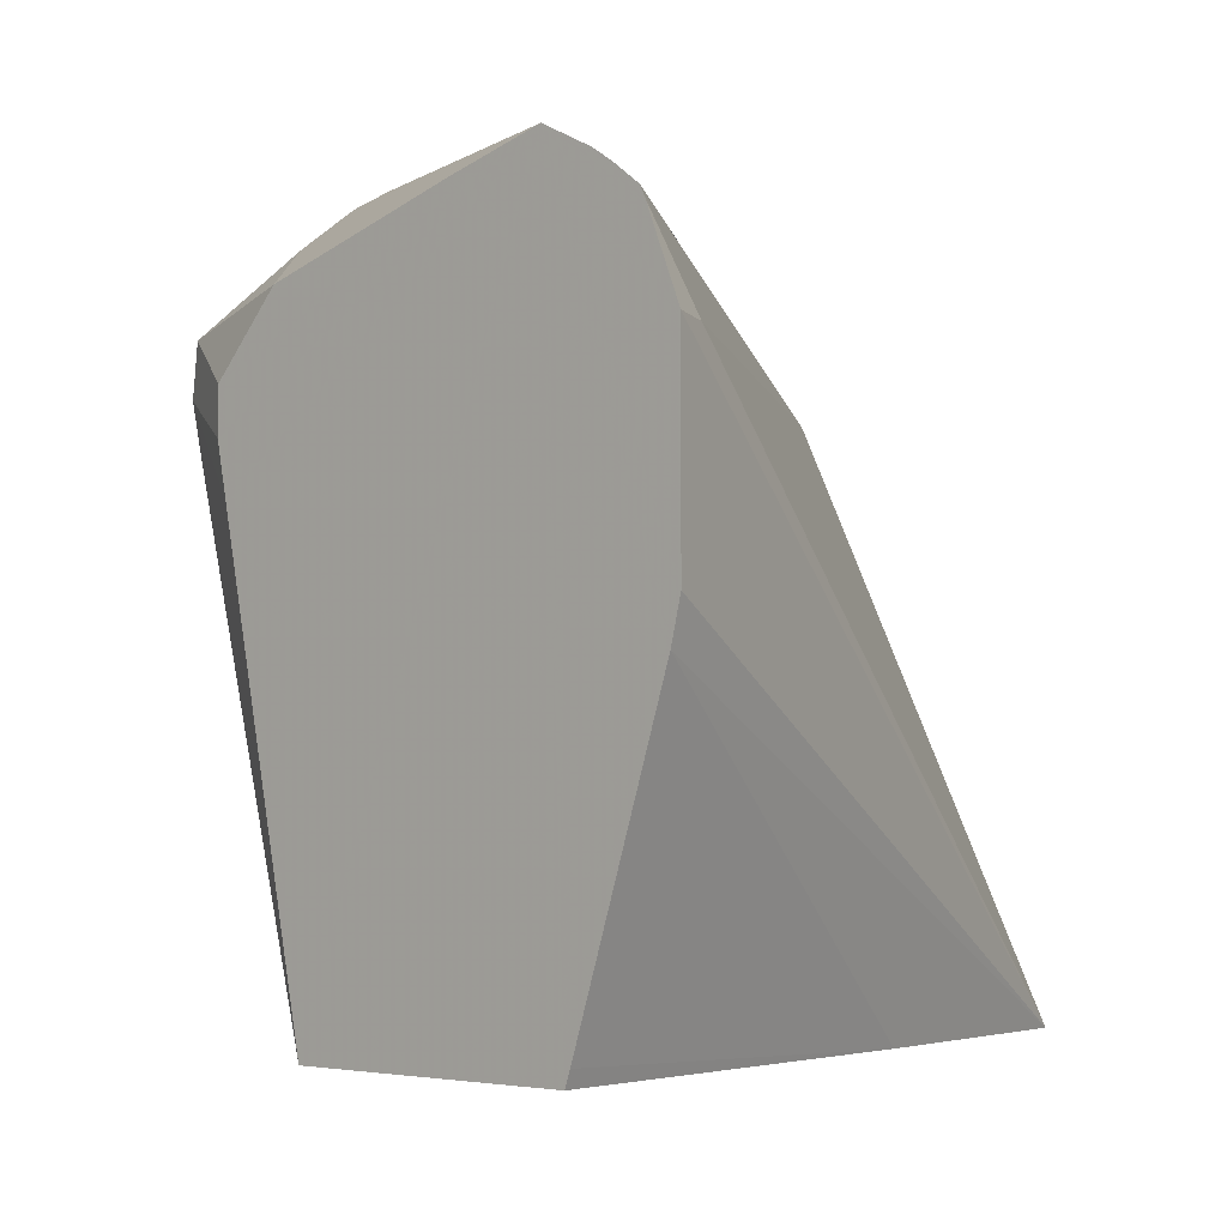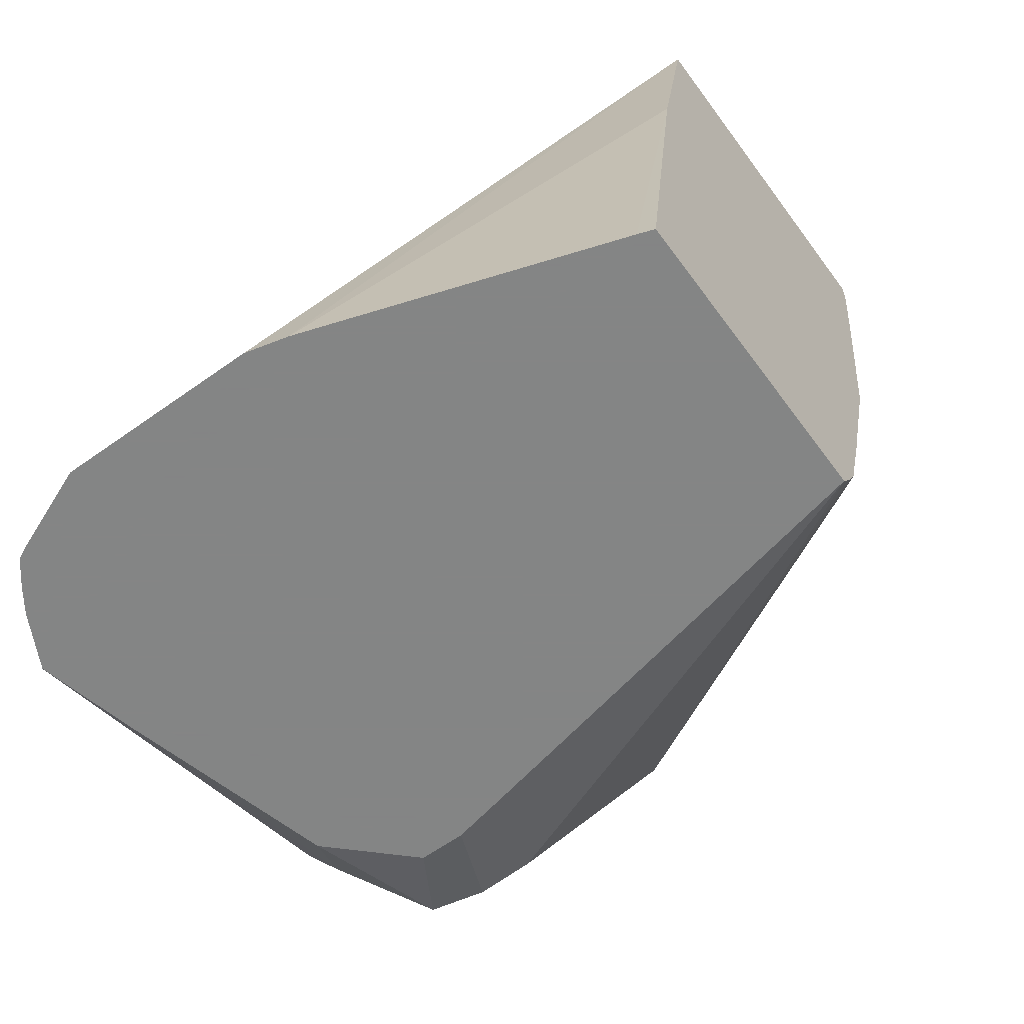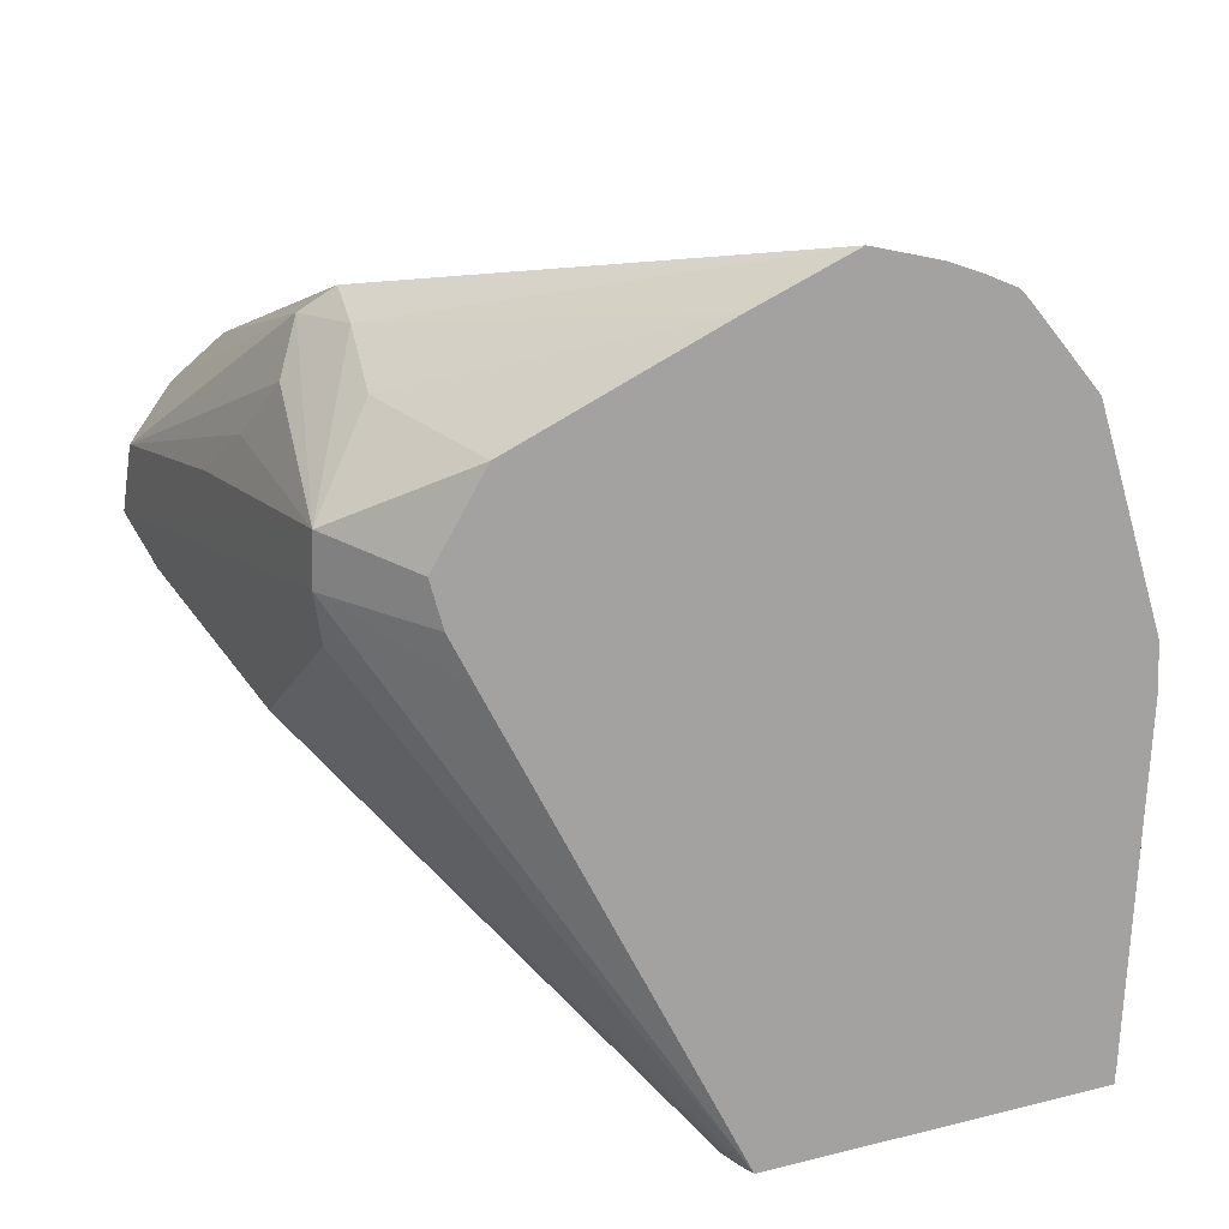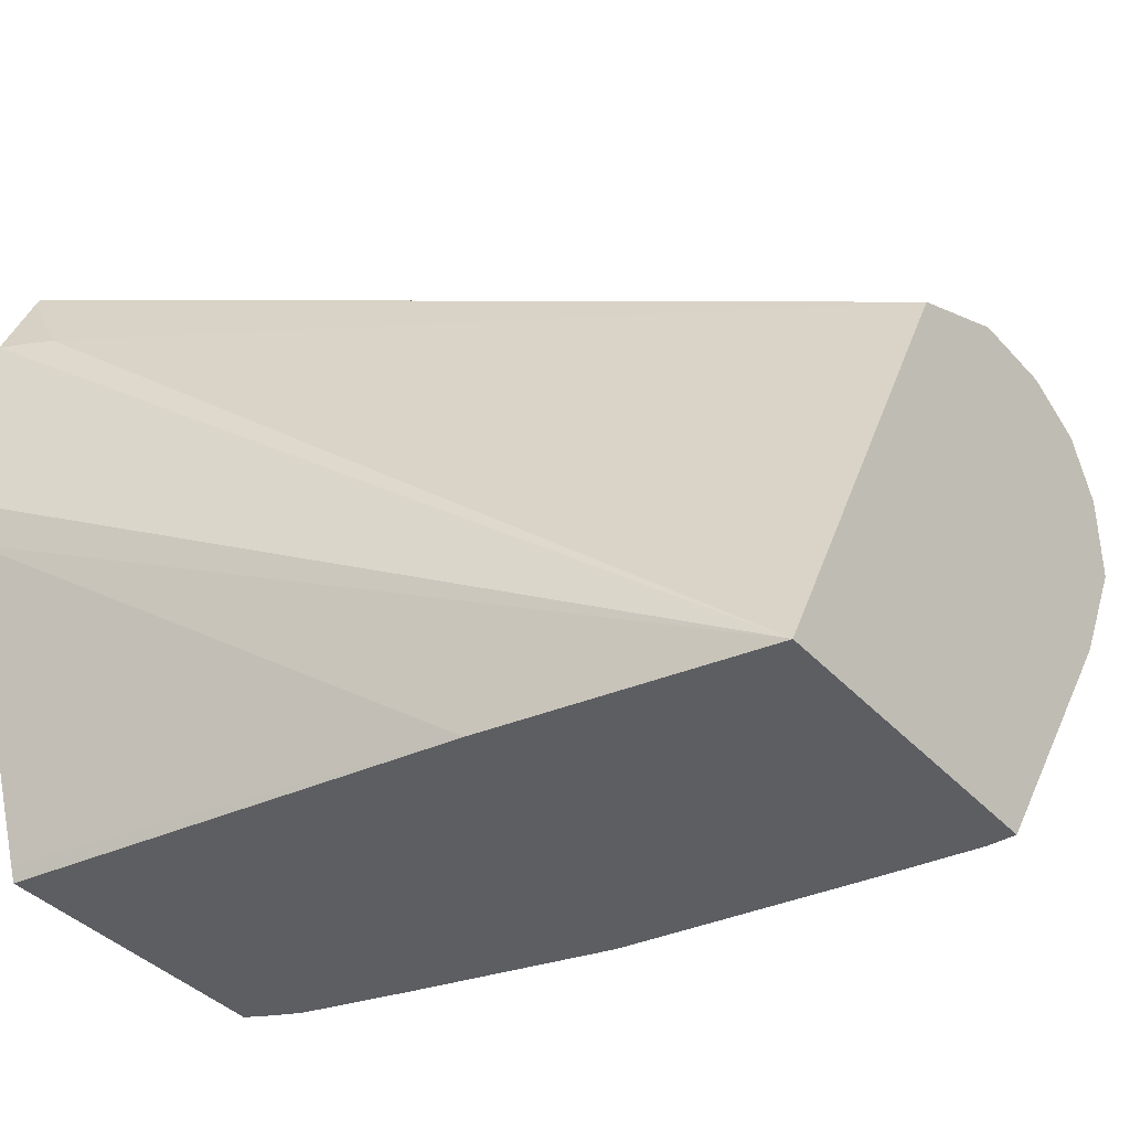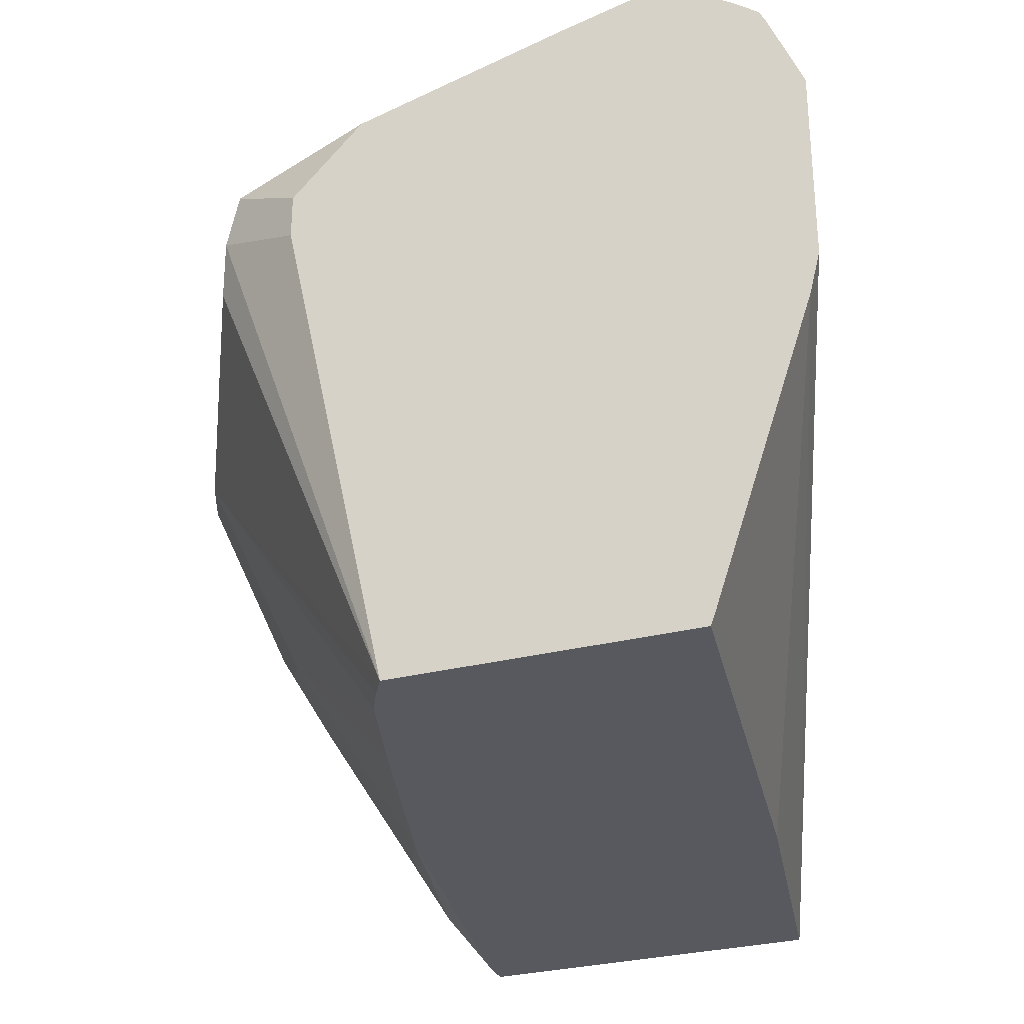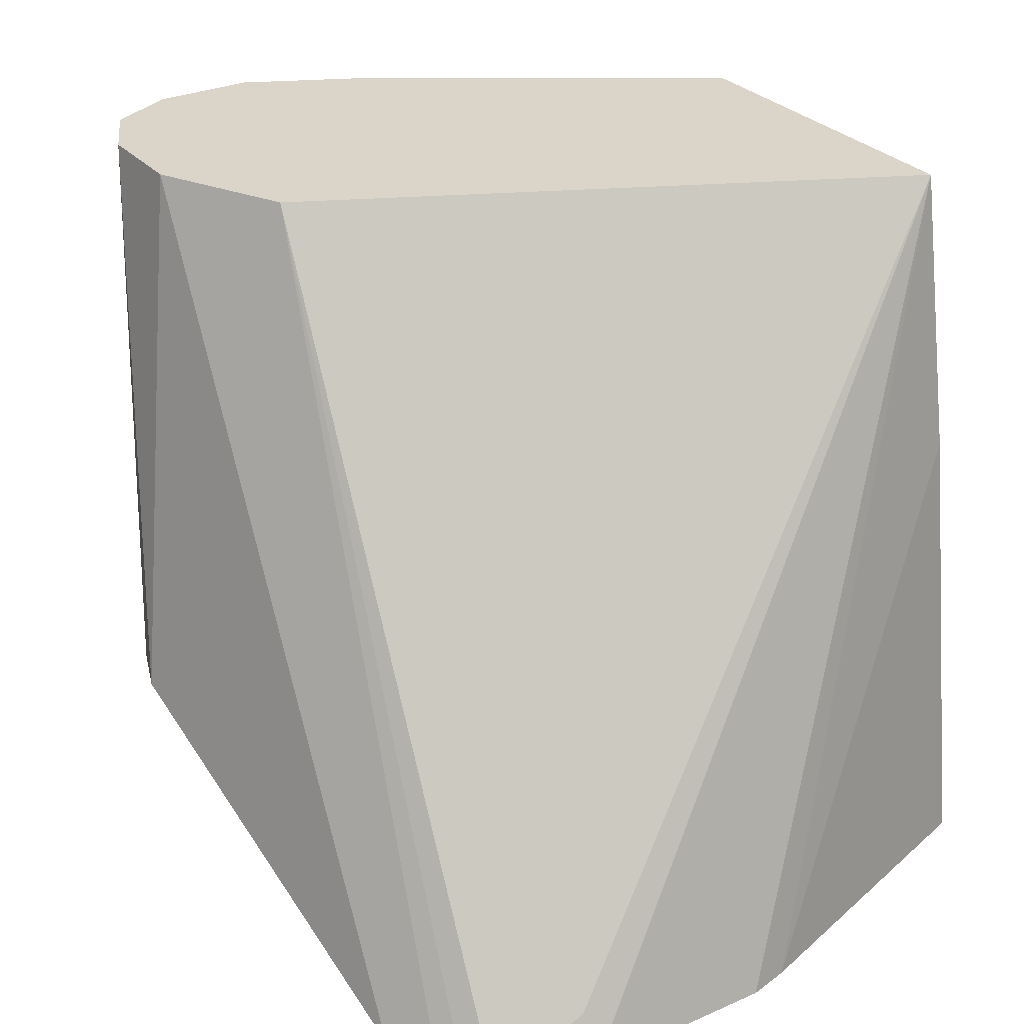
<metadata>
{"format":"obj","ext":"obj","renderer":"f3d","projection":"perspective","resolution":1024,"background":"white","views":[{"elev":-3.8,"azim":-135.8,"up":"+Y"},{"elev":-61.6,"azim":-54.0,"up":"+Z"},{"elev":-72.7,"azim":-164.4,"up":"+Z"},{"elev":-38.5,"azim":-53.0,"up":"+Y"},{"elev":-30.4,"azim":-160.0,"up":"+Y"},{"elev":29.4,"azim":-123.0,"up":"+Z"}]}
</metadata>
<code>
v -0.7935 0.3052 0.02035
v -0.7732 0.2848 0.1281
v -0.7528 0.2848 0.1281
v -0.7852 0.3023 0.02223
v -0.7951 0.3001 0.01056
v -0.878 0.2966 -0.02347
v -0.7867 0.2781 0.1281
v -0.7468 0.2818 0.1281
v -0.7833 0.2747 -0.01525
v -0.7393 0.2781 0.1281
v -0.7393 0.2781 0.07459
v -0.7804 0.2933 0.01407
v -0.7964 0.2906 -0.002896
v -0.8576 0.2915 -0.02347
v -0.889 0.2911 -0.02347
v -0.7963 0.2733 0.1281
v -0.7698 0.2848 0.02262
v -0.7596 0.2781 0.03392
v -0.7426 0.2747 0.06612
v -0.7325 0.2645 0.08138
v -0.7799 0.2645 -0.01356
v -0.7998 0.2645 -0.02347
v -0.8144 0.2797 -0.02347
v -0.7325 0.2645 0.1281
v -0.8937 0.288 -0.02347
v -0.8003 0.2713 0.1281
v -0.7325 0.2441 0.1221
v -0.7375 0.2543 0.07121
v -0.7579 0.234 0.03052
v -0.8021 0.2441 -0.02347
v -0.7998 0.2551 -0.02347
v -0.7783 0.2543 -0.01016
v -0.8223 0.151 -0.02347
v -0.7325 0.2441 0.1281
v -0.8987 0.2841 -0.02347
v -0.8071 0.2577 0.1281
v -0.902 0.2645 -0.01356
v -0.7375 0.234 0.1119
v -0.7579 0.2136 0.07121
v -0.7655 0.2035 0.06103
v -0.8168 0.151 -0.0132
v -0.8197 0.151 -0.01895
v -0.8203 0.151 -0.02001
v -0.8833 0.151 -0.02347
v -0.746 0.217 0.1281
v -0.8999 0.2817 -0.02347
v -0.8593 0.1532 0.1281
v -0.9069 0.2645 -0.02347
v -0.8604 0.151 0.1281
v -0.746 0.217 0.1221
v -0.7452 0.2238 0.1017
v -0.7859 0.1628 0.08138
v -0.7998 0.151 0.0493
v -0.8106 0.151 0.008614
v -0.8706 0.151 0.06964
v -0.8845 0.1543 -0.02347
v -0.7892 0.151 0.1281
v -0.9069 0.2238 -0.02347
v -0.9048 0.2153 -0.02347
v -0.7892 0.151 0.1221
v -0.7867 0.156 0.1017
v -0.792 0.151 0.1017
f 29 39 40
f 29 42 43
f 29 40 41
f 29 41 42
f 29 43 33
f 33 41 54
f 33 43 42
f 33 42 41
f 33 53 62
f 33 54 53
f 28 39 29
f 29 33 32
f 28 38 39
f 60 62 61
f 26 37 36
f 26 35 37
f 25 35 26
f 21 33 30
f 21 32 33
f 21 29 32
f 21 31 22
f 21 30 31
f 20 29 21
f 20 28 29
f 20 38 28
f 20 27 38
f 33 62 60
f 27 34 38
f 33 60 57
f 52 61 53
f 33 49 55
f 20 34 27
f 55 59 56
f 53 61 62
f 51 61 52
f 50 61 51
f 50 60 61
f 49 59 55
f 49 58 59
f 48 58 49
f 45 60 50
f 45 57 60
f 44 55 56
f 40 54 41
f 40 53 54
f 40 52 53
f 40 51 52
f 38 40 39
f 38 51 40
f 38 50 51
f 38 45 50
f 37 49 47
f 37 48 49
f 37 46 48
f 36 37 47
f 35 46 37
f 34 45 38
f 33 55 44
f 33 57 49
f 20 24 34
f 11 17 12
f 15 25 26
f 5 13 14
f 5 9 13
f 4 12 9
f 4 11 12
f 4 10 11
f 4 8 10
f 4 9 5
f 3 8 4
f 2 6 7
f 2 8 3
f 2 10 8
f 2 24 10
f 5 14 6
f 2 34 24
f 2 57 45
f 2 49 57
f 2 47 49
f 2 36 47
f 2 16 26
f 2 7 16
f 1 6 2
f 1 5 6
f 1 4 5
f 1 3 4
f 1 2 3
f 15 26 16
f 2 45 34
f 6 14 23
f 2 26 36
f 6 22 31
f 13 23 14
f 6 23 22
f 11 20 19
f 11 18 17
f 10 20 11
f 10 24 20
f 9 22 23
f 9 21 22
f 9 20 21
f 9 19 20
f 9 11 19
f 9 18 11
f 9 17 18
f 9 23 13
f 6 16 7
f 9 12 17
f 6 31 30
f 6 33 44
f 6 44 56
f 6 30 33
f 6 59 58
f 6 56 59
f 6 48 46
f 6 46 35
f 6 35 25
f 6 25 15
f 6 15 16
f 6 58 48

</code>
